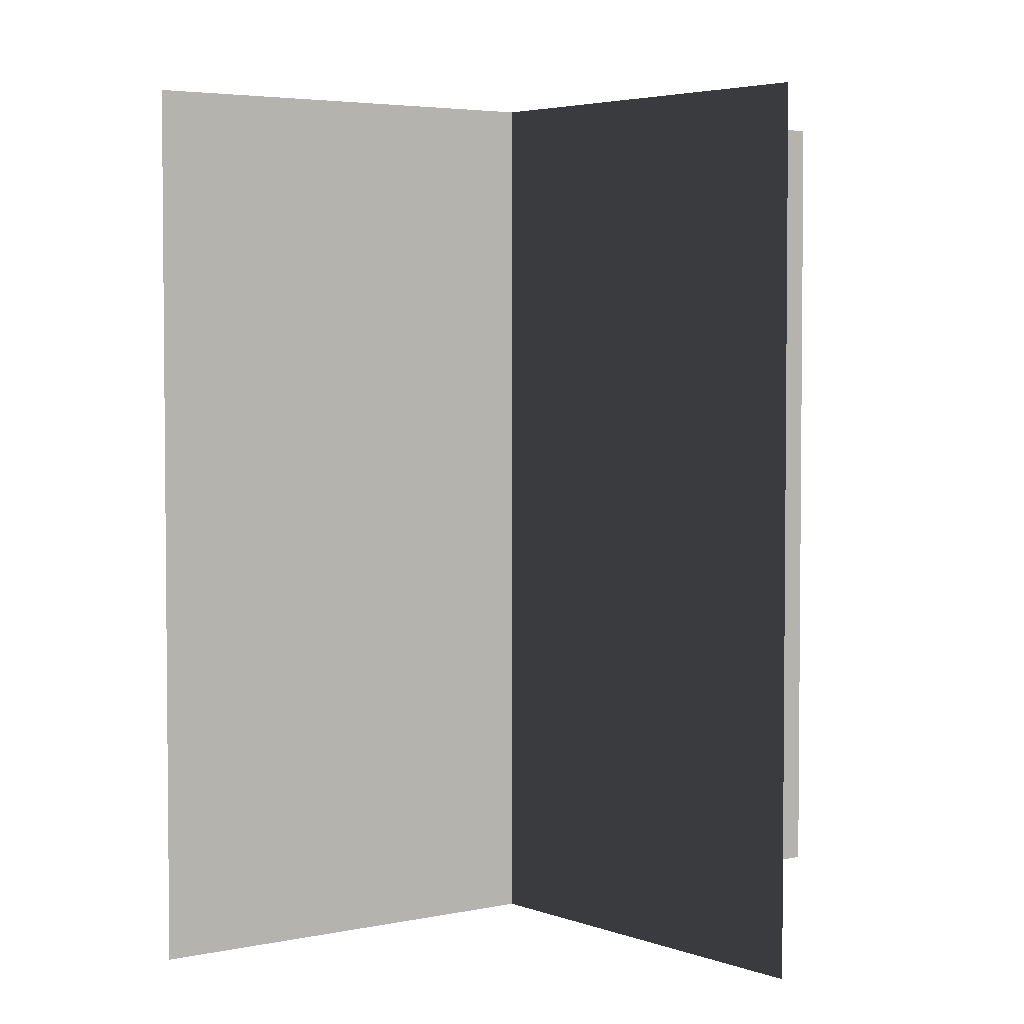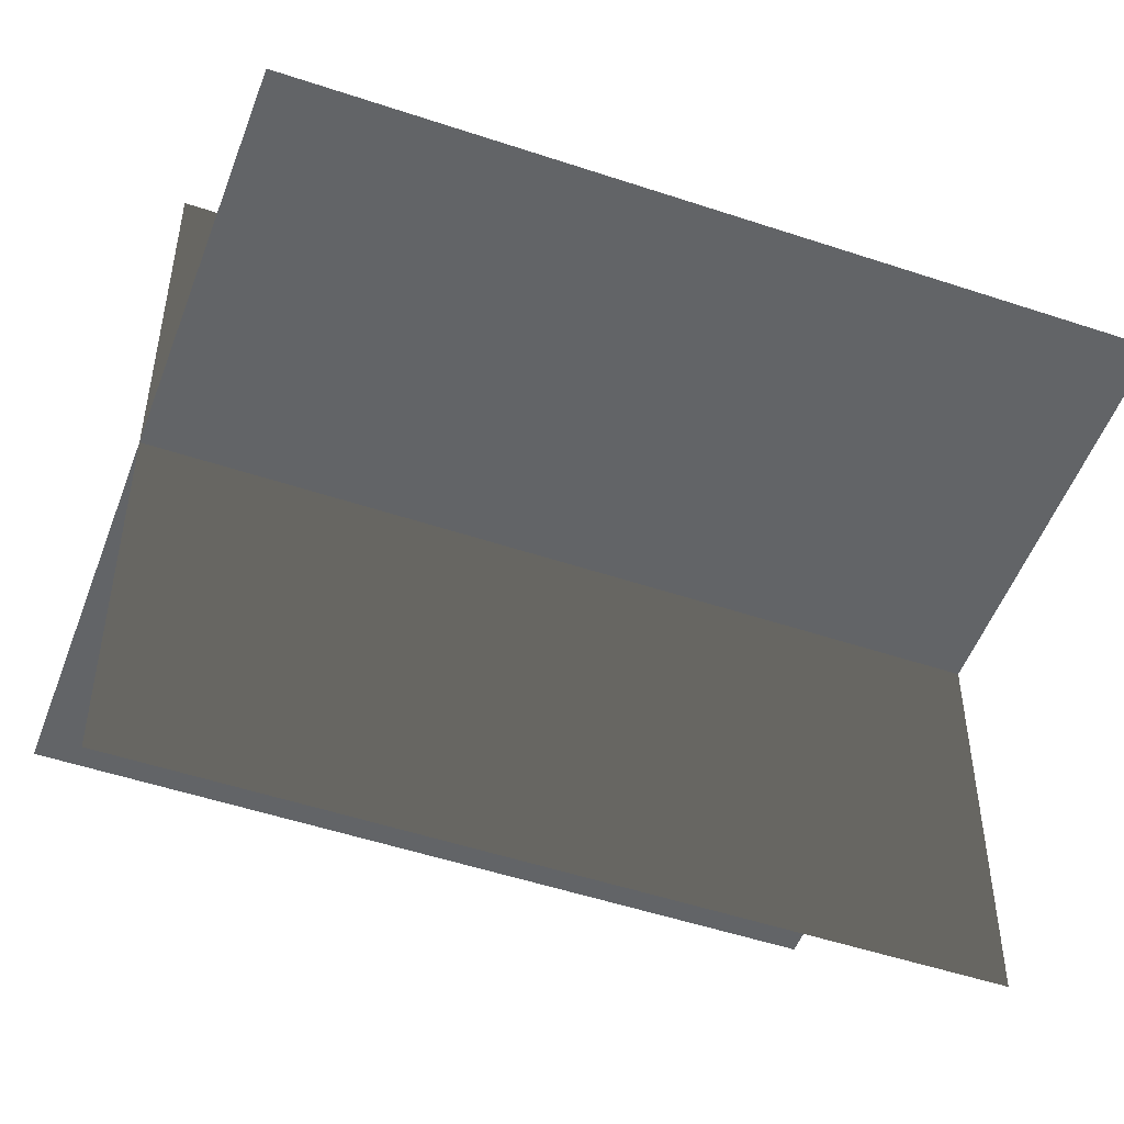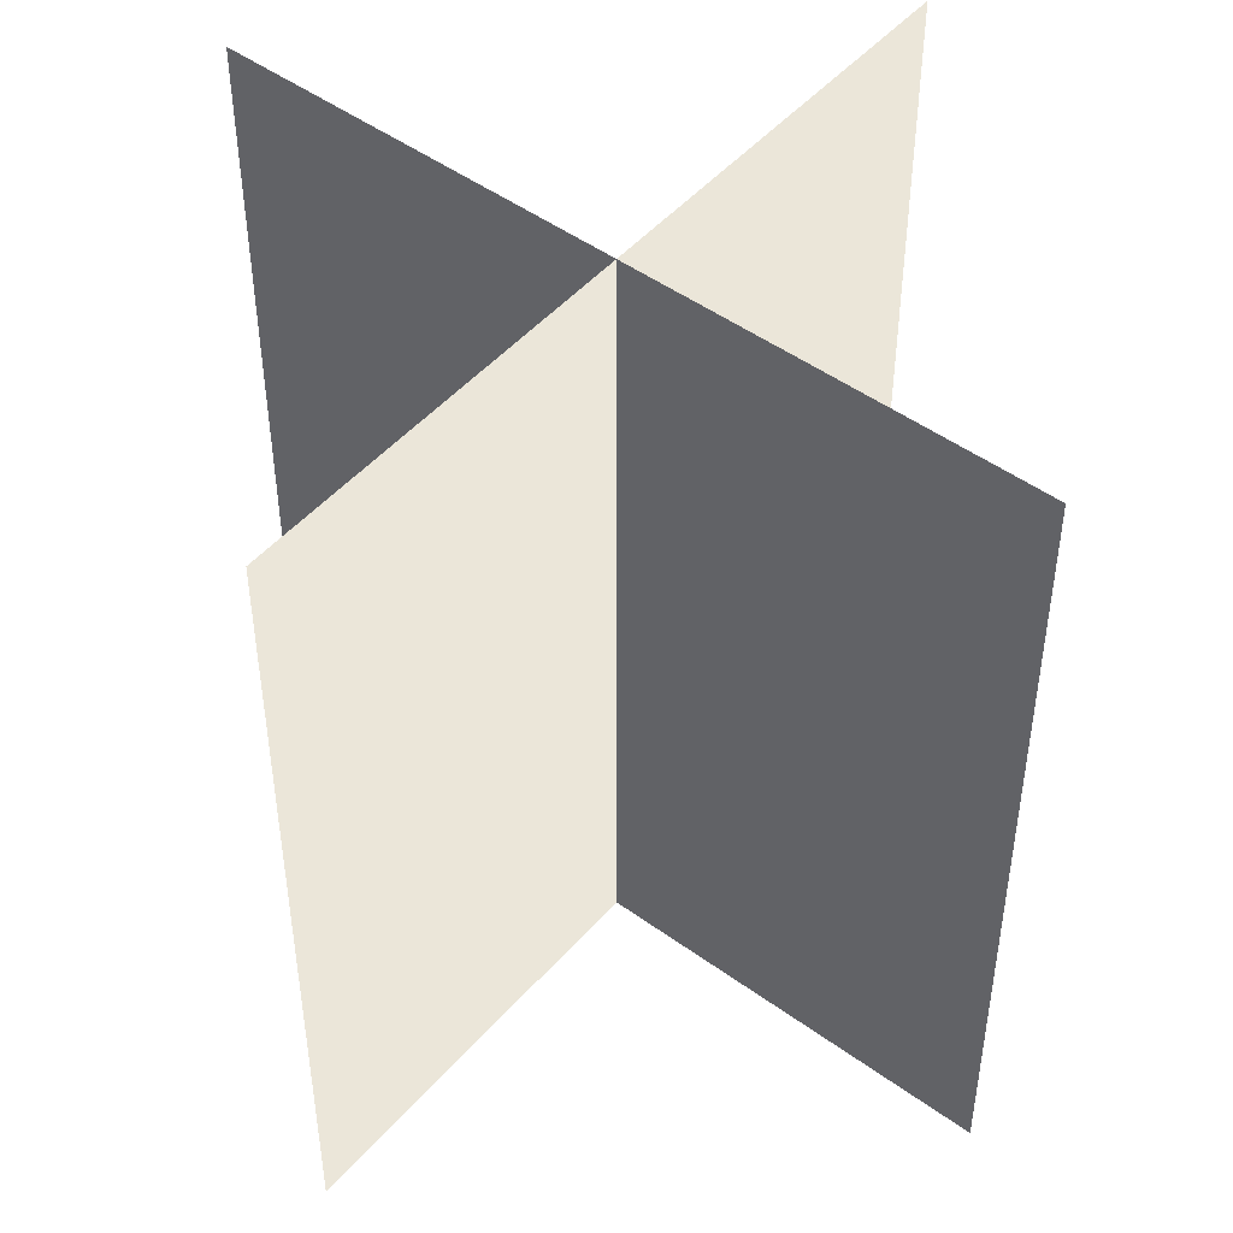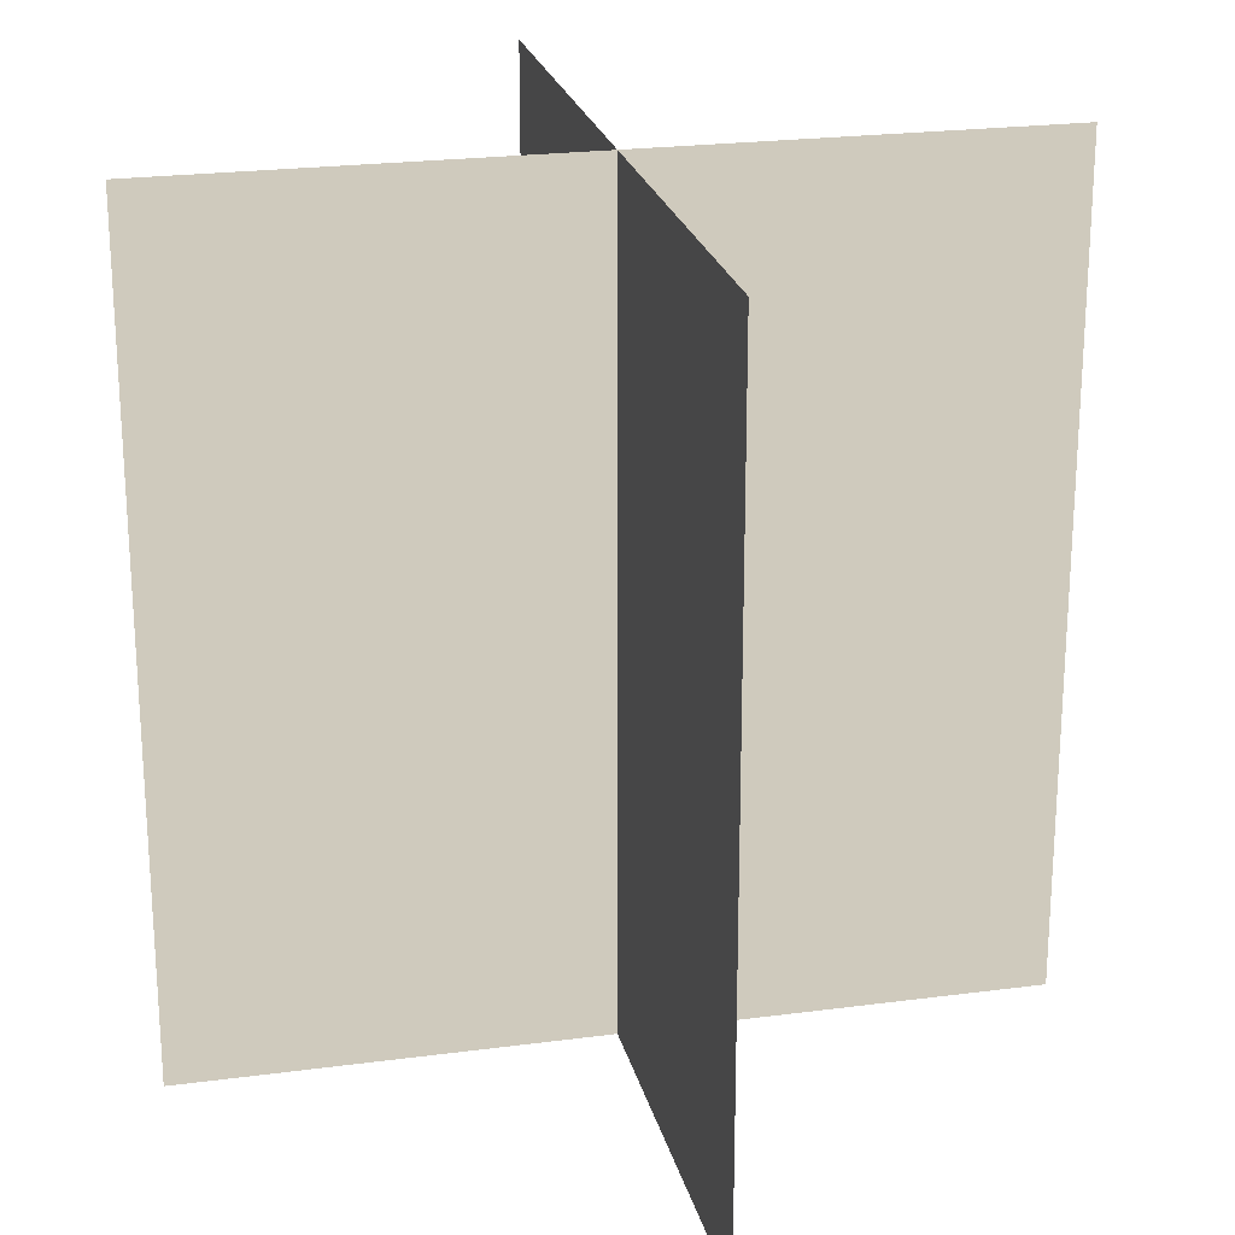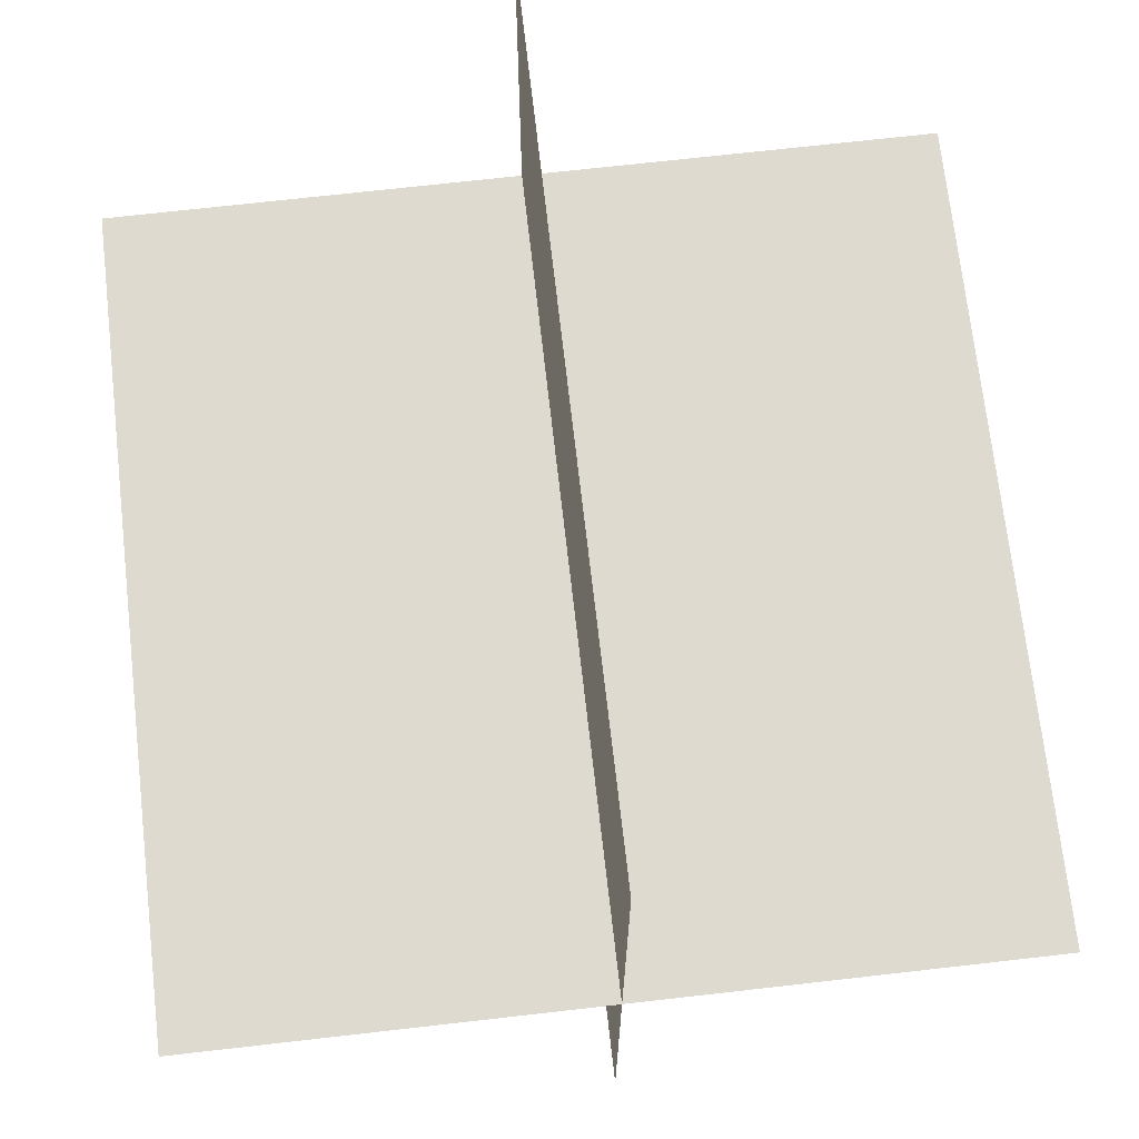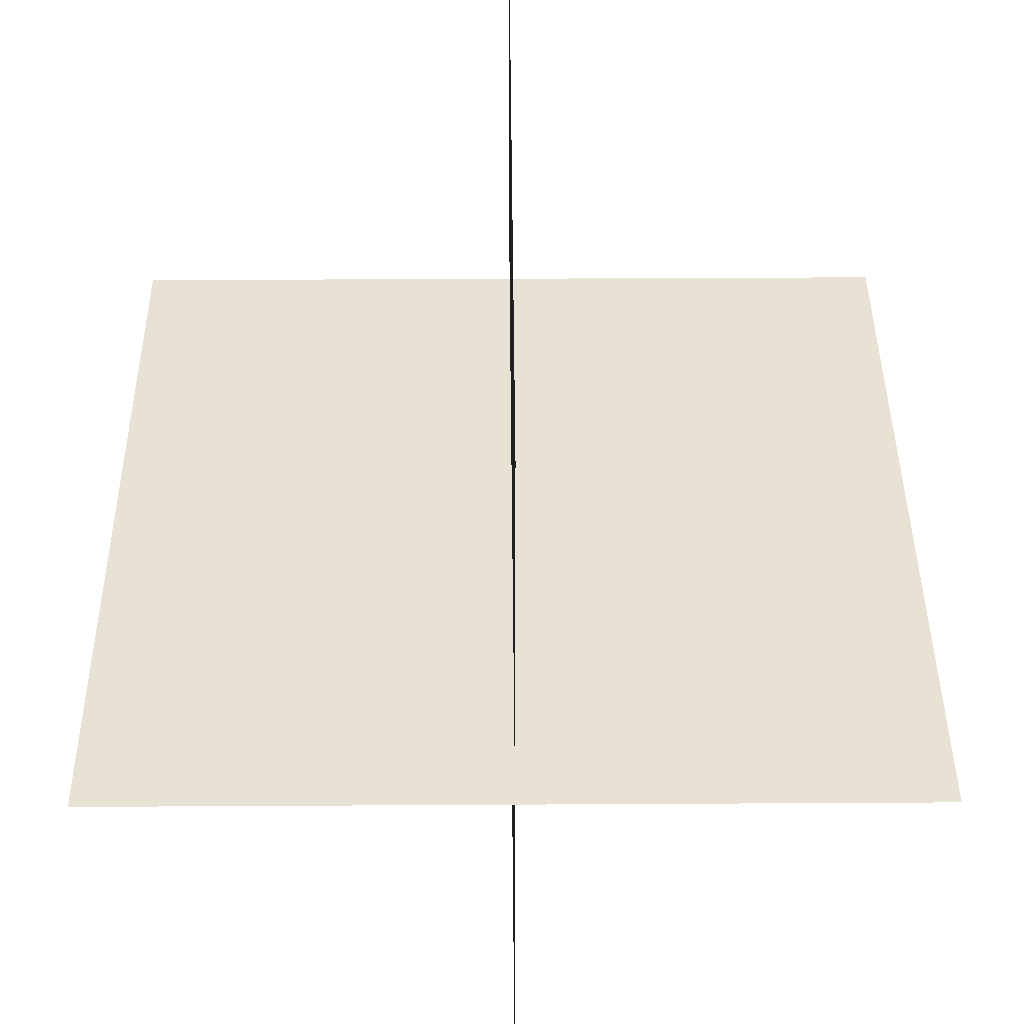
<metadata>
{"format":"obj","ext":"obj","renderer":"f3d","projection":"perspective","resolution":1024,"background":"white","views":[{"elev":3.8,"azim":142.6,"up":"+Y"},{"elev":-51.1,"azim":70.0,"up":"+Z"},{"elev":48.3,"azim":-141.0,"up":"+Y"},{"elev":22.9,"azim":-102.8,"up":"+Y"},{"elev":70.6,"azim":-6.5,"up":"+Z"},{"elev":40.9,"azim":179.6,"up":"+Z"}]}
</metadata>
<code>
v  0 50 -25
v  0 0 -25
v  0 0 25
v  0 50 25
v  -25 50 -0
v  -25 0 -0
v  25 0 -0
v  25 50 -0
g grass
f 1 2 3 4
f 5 6 7 8

</code>
